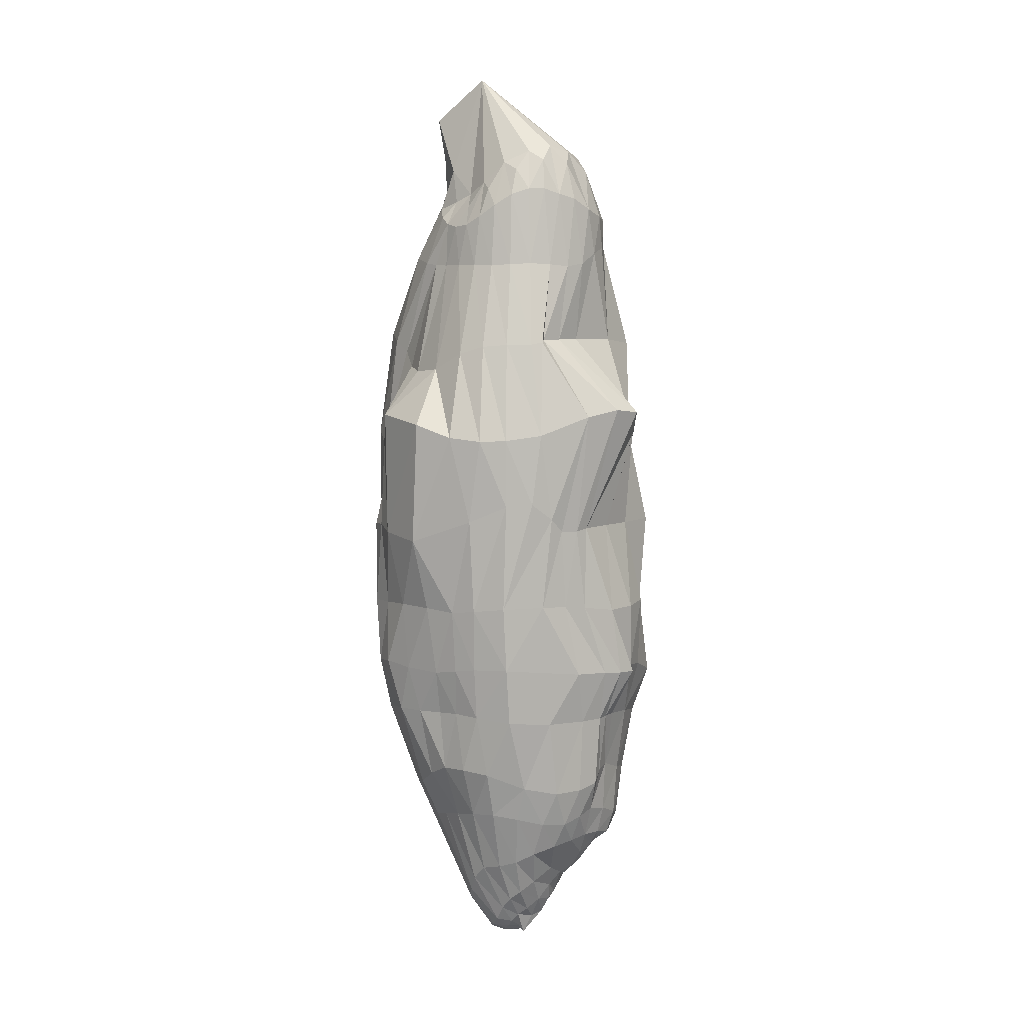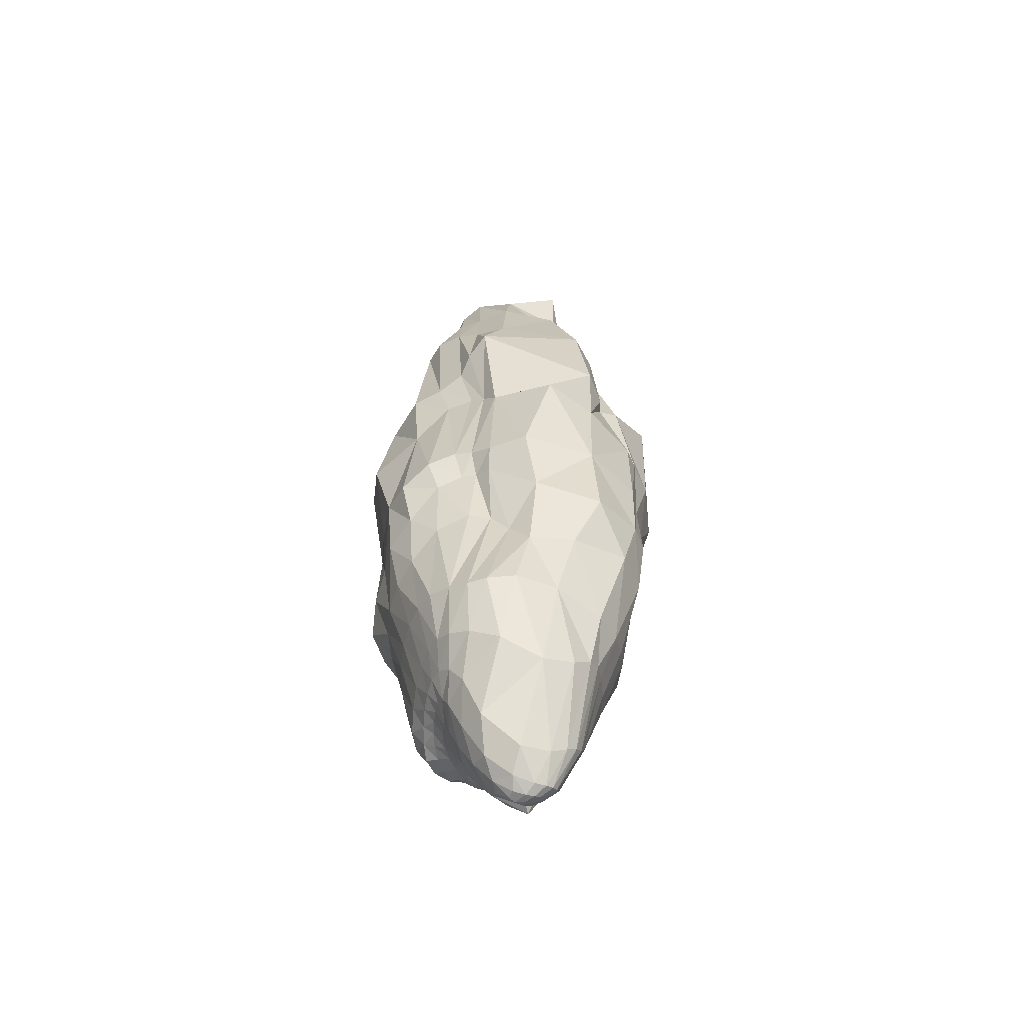
<metadata>
{"format":"obj","ext":"obj","renderer":"f3d","projection":"perspective","resolution":1024,"background":"white","views":[{"elev":5.3,"azim":118.9,"up":"+Y"},{"elev":-58.7,"azim":-19.5,"up":"+Y"}]}
</metadata>
<code>
o Cylinder
v 1.812 11.43 0.9499
v 2.376 11.81 0.8853
v 2.69 12.32 0.5716
v 2.773 12.71 -0.1509
v 2.527 13.03 -0.9162
v 1.904 13.32 -1.587
v 1.087 13.38 -1.865
v 0.2753 13.24 -1.759
v -0.1425 13.39 -1.226
v -0.38 13.52 -0.4642
v -0.4809 13.5 0.3133
v 0.05392 13.02 -0.5492
v -0.2963 13.22 0.8924
v 0.3839 12.03 0.9274
v 3.523 15.1 0.88
v 1.059 11.43 -0.4574
v 1.988 11.04 0.06135
v 0.5696 12.88 -1.224
v 1.546 10.82 0.2606
v 0.9192 11.14 0.1013
v 1.441 12.37 -1.05
v -0.003597 12.84 -0.2246
v 2.021 11.36 -0.2346
v 0.2253 13.01 -0.8958
v 1.839 10.88 0.2364
v 1.011 12.6 -1.331
v 0.2679 12.17 -0.1087
v 1.802 11.75 -0.6671
v 3.559 17.49 2.402
v -0.005334 14.76 -1.968
v 1.419 14.61 2.583
v -0.01894 14.6 2.346
v 1.814 14.73 -2.16
v -1.031 15.05 0.859
v 3.504 15.03 -0.2344
v -0.707 14.94 -1.221
v 2.978 14.56 1.821
v 1.185 15.07 -2.102
v -0.6234 14.82 1.747
v 2.64 14.57 -1.582
v -1.017 15.1 -0.1642
v -0.1152 21.26 2.961
v -1.583 17.66 -0.1731
v 3.795 17.36 0.9422
v -1.444 17.73 1.245
v 3.847 17.52 -0.09688
v -0.5871 18.63 2.148
v 2.595 17.4 -2.117
v -0.1231 18.41 2.652
v 1.668 17.35 -2.728
v 1.141 17.45 -2.726
v -0.3072 17.13 -2.492
v 2.144 17.13 3.407
v -1.412 17.07 -1.513
v 2.91 24.36 2.112
v 2.664 20.67 -2.089
v 1.671 20.74 -2.332
v -0.1319 20.76 -2.505
v 2.027 20.82 3.553
v -1.227 21.31 -1.527
v 3.462 20.69 2.628
v -1.95 21.09 -0.5567
v 4.371 20.43 1.2
v -1.497 21.09 1.395
v 3.832 21.26 -0.915
v -0.4985 21.92 2.362
v 3.191 20.96 -1.727
v 0.6282 29.1 1.916
v -0.5811 24.91 -0.1925
v 3.602 24.3 1.038
v -1.277 25.91 1.102
v 3.638 24.81 -0.2157
v -0.8012 25.79 2.056
v 3.195 24.86 -1.206
v 0.052 25.05 2.978
v 2.86 24.97 -1.334
v 1.758 24.98 -1.587
v -0.1826 24.9 -1.952
v 2.438 24.94 2.818
v -0.6711 24.73 -1.301
v 1.827 30.95 0.83
v 2.209 28.25 -1.39
v 1.456 27.94 -1.75
v 0.4028 27.72 -1.61
v 2.31 28 1.646
v 0.00345 27.31 -0.9742
v 2.807 27.61 1.186
v -0.2429 27.35 -0.395
v 3.031 27.57 0.556
v -0.4685 27.59 0.4056
v 3.017 27.99 -0.1666
v -0.4791 28.54 1.307
v 2.684 28.35 -0.8649
v 1.998 13.18 1.908
v 1.631 10.92 0.5071
v 1.196 11.41 0.9138
v 2.155 11.64 0.9512
v 2.639 13.72 1.606
v 2.032 10.99 0.4609
v 2.538 11.98 0.7477
v 3.056 13.92 0.8139
v 2.255 11.26 0.2072
v 2.787 12.63 0.2641
v 3.212 14.04 -0.2259
v 2.377 11.84 -0.2138
v 2.679 12.83 -0.5343
v 2.649 13.81 -1.224
v 2.158 12.27 -0.7311
v 2.263 13.21 -1.313
v 1.97 13.93 -1.837
v 1.614 12.79 -1.33
v 1.517 13.39 -1.75
v 1.094 13.96 -2.011
v 1.059 12.99 -1.623
v 0.637 13.27 -1.883
v 0.1588 13.67 -1.899
v 0.4309 13.11 -1.529
v 0.01771 13.28 -1.536
v -0.389 13.77 -1.3
v 0.0465 13.24 -1.073
v -0.2727 13.48 -0.8609
v -0.6286 14.03 -0.3402
v -0.1471 13.29 -0.5265
v -0.4561 13.52 -0.06039
v -0.6687 14.06 0.6022
v -0.2412 13.19 0.02269
v -0.437 13.42 0.6387
v -0.4642 13.79 1.33
v -0.1328 12.78 0.383
v -0.04284 12.83 1.022
v 0.4167 13.29 1.943
v 0.6368 11.43 0.4268
v 1.411 10.86 -0.02157
v 1.601 10.86 -0.01768
v 1.682 10.93 -0.1072
v 1.768 10.88 -0.237
v 1.465 11.35 -0.5552
v 1.21 11.81 -0.7697
v 0.9631 12.22 -0.9006
v 0.7034 12.39 -0.8997
v 0.4975 12.48 -0.7666
v 0.4119 12.43 -0.6069
v 0.4726 12.18 -0.4746
v 0.6787 11.74 -0.2996
v 1.065 11.11 -0.1427
v 0.1242 13.03 -0.7212
v 0.005806 12.96 -0.3757
v 1.924 10.94 0.1652
v 2.025 11.18 -0.07146
v 0.7939 12.75 -1.318
v 0.3698 12.97 -1.072
v 1.294 10.89 0.2013
v 1.721 10.83 0.2704
v 0.5385 11.62 0.002336
v 1.619 12.09 -0.8609
v 1.227 12.49 -1.237
v 0.06978 12.6 -0.1361
v 1.951 11.53 -0.4383
v 1.687 15.98 2.984
v 3.517 16.4 2.071
v 3.58 16.4 0.9698
v 3.713 16.39 -0.07925
v 2.928 16.24 -1.552
v 1.866 16.28 -2.297
v 1.285 16.3 -2.333
v -0.07762 16.15 -2.208
v -0.9629 16.23 -1.363
v -1.381 16.24 -0.1943
v -1.285 16.48 1.029
v -0.3638 17.26 2.069
v 0.439 16.65 2.397
v 3.624 15.12 0.3262
v 3.305 14.88 1.369
v -0.4382 14.78 -1.667
v 0.5612 14.86 -2.108
v 2.475 14.5 2.277
v 0.5286 14.65 2.566
v -0.3455 14.61 2.086
v 1.555 14.98 -2.135
v 2.213 14.62 -1.959
v -0.9091 14.97 1.315
v -1.059 15.09 0.372
v 3.09 14.71 -0.9778
v -0.8947 15.07 -0.7049
v 1.992 18.89 3.489
v 3.465 18.87 2.444
v 4.005 18.88 1.053
v 3.962 18.87 -0.1507
v 3.236 18.97 -1.529
v 2.452 18.92 -2.192
v 1.22 18.85 -2.759
v 0.2223 18.92 -2.514
v -1.05 18.68 -1.443
v -1.668 19.2 -0.3022
v -1.713 18.78 1.37
v -0.8225 19.27 2.304
v -0.1991 18.93 2.9
v 3.73 17.41 1.737
v 3.195 17.44 2.844
v -1.674 17.49 0.5424
v -1.565 17.42 -0.8559
v 3.851 17.45 0.3965
v -1.035 18.42 1.841
v 3.69 17.53 -0.8421
v -0.3064 18.59 2.316
v 2.026 17.39 -2.509
v 0.7914 17.56 3.159
v 1.335 17.35 -2.873
v 0.5133 17.39 -2.621
v -0.9465 17.03 -2.09
v 2.493 22.42 3.123
v 3.01 22.57 2.824
v 4.57 23.08 0.9598
v 4.146 22.72 -0.4186
v 3.431 22.84 -1.581
v 2.21 23.4 -2.871
v 1.185 22.87 -2.788
v 0.4494 22.7 -2.336
v -0.91 22.72 -1.503
v -1.73 22.65 -0.479
v -1.618 22.78 1.399
v -0.772 23.13 2.311
v -0.4802 23.85 3.184
v 0.9248 21.01 3.824
v -0.2777 21.7 2.619
v 2.394 20.72 -2.188
v 2.921 20.68 -1.84
v 0.814 20.74 -2.411
v -0.6678 21.09 -2.071
v 3.15 20.66 2.97
v -1.65 21.33 -1.005
v 3.92 20.56 2.16
v -2.133 20.91 0.2806
v 4.108 20.91 -0.1293
v -0.9492 21.9 1.978
v 3.529 21.3 -1.412
v 2.403 26.86 2.233
v 2.808 26.68 1.494
v 3.057 26.68 0.7421
v 3.125 26.64 -0.1505
v 2.785 26.68 -0.9562
v 2.122 26.63 -1.563
v 1.25 26.95 -1.797
v 0.3569 27.08 -1.595
v -0.1959 26.64 -1.03
v -0.1142 26.53 -0.2872
v -0.6625 26.93 0.8968
v -0.6663 27.07 1.722
v 0.3076 27.2 2.508
v 3.323 24.25 1.695
v 2.604 24.7 2.433
v -0.9341 25.39 0.5259
v -0.726 24.68 -0.8242
v 3.719 24.66 0.3319
v -1.168 25.95 1.594
v 3.456 24.85 -0.7251
v -0.4462 25.36 2.456
v 3.016 24.9 -1.392
v 1.9 25.13 3.262
v 2.374 24.98 -1.474
v 0.6693 24.98 -1.875
v -0.4831 24.89 -1.659
v 2.283 28.86 1.336
v 2.524 28.29 0.7386
v 2.688 28.53 0.2891
v 2.608 28.98 -0.1904
v 2.351 29.22 -0.6879
v 1.952 29.36 -1.014
v 1.383 29.26 -1.187
v 0.5985 29.19 -1.023
v 0.2413 28.22 -0.7858
v 0.09948 28.01 -0.4184
v 0.05504 28.25 0.04233
v 0.3024 29.37 0.8466
v 1.848 30.1 1.989
v 1.678 28.32 1.889
v -0.1459 28.9 1.645
v 1.863 28.16 -1.591
v 2.458 28.36 -1.14
v 0.9368 27.8 -1.772
v 0.1584 27.47 -1.292
v 2.644 27.77 1.418
v -0.1456 27.31 -0.6919
v 2.932 27.54 0.8993
v -0.3235 27.41 -0.03715
v 3.062 27.75 0.1994
v -0.6097 28.04 0.8922
v 2.889 28.22 -0.5319
v 1.314 12.96 1.948
v 1.202 11.04 0.4603
v 2.399 13.52 1.8
v 1.877 10.94 0.5095
v 2.831 13.82 1.274
v 2.15 11.08 0.3623
v 3.215 14.01 0.3079
v 2.334 11.58 0.01337
v 2.993 13.95 -0.7451
v 2.34 12.03 -0.4653
v 2.296 13.79 -1.614
v 1.888 12.58 -1.038
v 1.6 14.07 -1.937
v 1.343 12.9 -1.532
v 0.571 13.76 -2.028
v 0.7422 13.07 -1.627
v -0.1681 13.66 -1.655
v 0.2004 13.17 -1.329
v -0.5223 13.95 -0.8437
v -0.06015 13.28 -0.8026
v -0.6752 14.08 0.164
v -0.2134 13.26 -0.2457
v -0.6032 13.97 0.9796
v -0.2208 13.05 0.2508
v -0.1472 13.58 1.671
v 0.1593 12.2 0.3912
v 1.288 10.89 0.02929
v 1.6 10.82 0.09602
v 1.756 10.9 0.0282
v 1.809 11.03 -0.1377
v 1.695 11.28 -0.4233
v 1.429 11.69 -0.7437
v 1.138 12.23 -0.9601
v 0.8061 12.44 -1.059
v 0.4956 12.64 -0.9116
v 0.2941 12.7 -0.6875
v 0.2504 12.58 -0.4803
v 0.4019 12.16 -0.3575
v 0.7626 11.45 -0.1593
v 0.7966 16.06 2.689
v 2.928 16.29 2.731
v 3.582 16.39 1.509
v 3.649 16.42 0.5004
v 3.535 16.3 -0.8373
v 2.285 16.26 -2.063
v 1.614 16.3 -2.322
v 0.6416 16.26 -2.351
v -0.6075 16.14 -1.856
v -1.23 16.27 -0.8008
v -1.398 16.29 0.4344
v -0.9328 17 1.633
v 0.07978 17.12 2.231
v 0.4291 18.83 3.495
v 3.177 18.86 2.949
v 3.815 18.9 1.819
v 3.985 18.81 0.3998
v 3.797 18.94 -0.8251
v 2.795 18.96 -1.875
v 1.879 18.83 -2.603
v 0.5786 18.91 -2.719
v -0.418 18.62 -2.141
v -1.502 19.05 -0.8841
v -1.833 18.91 0.6901
v -1.32 19.09 1.955
v -0.491 19.17 2.517
v 2.09 22.8 3.521
v 2.582 22.35 2.88
v 4.005 23.27 2.15
v 4.341 22.79 0.2403
v 3.882 22.73 -0.93
v 2.769 23.25 -2.429
v 1.615 23.34 -3.068
v 0.8602 22.73 -2.597
v -0.1422 22.68 -1.957
v -1.453 22.75 -1.014
v -1.831 22.69 0.4377
v -1.154 22.86 1.88
v -0.6911 23.56 2.687
v 1.478 27.15 2.673
v 2.716 26.74 1.802
v 2.912 26.67 1.164
v 3.145 26.66 0.2838
v 3.004 26.66 -0.564
v 2.484 26.66 -1.3
v 1.71 26.7 -1.727
v 0.7769 27.09 -1.76
v 0.04046 26.89 -1.324
v -0.2598 26.53 -0.73
v -0.233 26.67 0.3104
v -0.8491 27.05 1.378
v -0.2688 27.06 2.07
v 1.941 29.04 1.739
v 2.467 28.13 1.143
v 2.804 27.98 0.6359
v 2.87 28.37 0.0772
v 2.661 28.8 -0.5296
v 2.291 29.02 -1.017
v 1.78 28.94 -1.362
v 0.9413 28.83 -1.417
v 0.2616 28.13 -1.121
v 0.02112 27.73 -0.6783
v -0.1221 27.82 -0.2087
v -0.1833 28.36 0.4603
v 0.5151 29.55 1.452
f 1 289 96
f 96 95 1
f 1 292 97
f 97 94 1
f 2 291 97
f 97 99 2
f 2 294 100
f 100 98 2
f 3 293 100
f 100 102 3
f 3 296 103
f 103 101 3
f 4 295 103
f 103 105 4
f 4 298 106
f 106 104 4
f 5 297 106
f 106 108 5
f 5 300 109
f 109 107 5
f 6 299 109
f 109 111 6
f 6 302 112
f 112 110 6
f 113 112 7
f 112 114 7
f 7 304 115
f 7 303 113
f 116 115 8
f 115 117 8
f 8 306 118
f 118 116 8
f 9 305 118
f 9 306 120
f 9 308 121
f 121 119 9
f 10 307 121
f 121 123 10
f 10 310 124
f 124 122 10
f 11 309 124
f 124 126 11
f 11 312 127
f 127 125 11
f 147 123 12
f 12 308 146
f 12 324 142
f 12 325 147
f 128 127 13
f 13 312 129
f 129 130 13
f 13 313 128
f 131 130 14
f 14 314 132
f 132 96 14
f 14 289 131
f 173 101 15
f 15 295 172
f 15 331 161
f 15 330 173
f 134 133 16
f 133 145 16
f 16 327 144
f 144 143 16
f 143 142 16
f 142 141 16
f 141 140 16
f 140 139 16
f 139 138 16
f 16 320 137
f 137 136 16
f 136 135 16
f 135 134 16
f 149 102 17
f 17 294 148
f 17 317 135
f 17 318 149
f 18 306 117
f 18 304 150
f 18 322 140
f 18 323 151
f 153 95 19
f 19 290 152
f 152 133 19
f 19 316 153
f 20 290 132
f 132 154 20
f 20 327 145
f 20 315 152
f 156 111 21
f 21 300 155
f 155 138 21
f 21 321 156
f 22 312 126
f 22 310 147
f 22 325 143
f 143 157 22
f 158 105 23
f 23 296 149
f 23 318 136
f 23 319 158
f 24 308 120
f 120 151 24
f 24 323 141
f 24 324 146
f 148 99 25
f 25 292 153
f 25 316 134
f 25 317 148
f 150 114 26
f 26 302 156
f 26 321 139
f 26 322 150
f 27 314 129
f 129 157 27
f 27 326 144
f 144 154 27
f 155 108 28
f 28 298 158
f 28 319 137
f 28 320 155
f 199 160 29
f 160 198 29
f 29 343 186
f 186 199 29
f 30 303 116
f 30 305 174
f 30 336 166
f 166 175 30
f 31 289 94
f 31 291 176
f 176 159 31
f 31 328 177
f 32 313 131
f 131 177 32
f 32 328 171
f 171 178 32
f 180 110 33
f 33 301 179
f 179 164 33
f 33 333 180
f 182 125 34
f 34 311 181
f 181 169 34
f 34 338 182
f 35 295 104
f 104 183 35
f 35 332 162
f 162 172 35
f 174 119 36
f 36 307 184
f 184 167 36
f 36 336 174
f 176 98 37
f 37 293 173
f 173 160 37
f 37 329 176
f 38 301 113
f 113 175 38
f 38 335 165
f 38 334 179
f 39 311 128
f 128 178 39
f 39 340 170
f 39 339 181
f 183 107 40
f 40 299 180
f 40 333 163
f 163 183 40
f 184 122 41
f 41 309 182
f 182 168 41
f 41 337 184
f 42 353 197
f 42 341 224
f 42 354 223
f 223 225 42
f 201 168 43
f 168 200 43
f 43 351 194
f 43 350 201
f 44 330 161
f 44 331 202
f 44 344 187
f 187 198 44
f 200 169 45
f 45 339 203
f 203 195 45
f 45 351 200
f 202 162 46
f 162 204 46
f 204 188 46
f 46 344 202
f 203 170 47
f 170 205 47
f 47 353 196
f 47 352 203
f 204 163 48
f 48 333 206
f 48 346 189
f 189 204 48
f 49 340 171
f 171 207 49
f 49 341 197
f 197 205 49
f 206 164 50
f 50 334 208
f 50 347 190
f 190 206 50
f 208 165 51
f 51 335 209
f 51 348 191
f 51 347 208
f 52 335 166
f 52 336 210
f 52 349 192
f 192 209 52
f 207 159 53
f 53 329 199
f 199 185 53
f 185 207 53
f 210 167 54
f 54 337 201
f 201 193 54
f 193 210 54
f 251 212 55
f 55 356 250
f 250 238 55
f 238 251 55
f 56 346 190
f 190 226 56
f 226 216 56
f 56 359 227
f 57 347 191
f 191 228 57
f 57 361 217
f 217 226 57
f 228 192 58
f 58 349 229
f 229 218 58
f 218 228 58
f 224 185 59
f 185 230 59
f 59 355 211
f 59 354 224
f 229 193 60
f 60 350 231
f 60 363 219
f 219 229 60
f 61 342 186
f 186 232 61
f 232 212 61
f 61 355 230
f 62 350 194
f 194 233 62
f 62 364 220
f 220 231 62
f 63 343 187
f 63 344 234
f 63 357 213
f 213 232 63
f 64 351 195
f 64 352 235
f 235 221 64
f 64 364 233
f 234 188 65
f 65 345 236
f 65 358 214
f 214 234 65
f 235 196 66
f 196 225 66
f 225 222 66
f 66 365 235
f 67 345 189
f 189 227 67
f 67 359 215
f 215 236 67
f 277 249 68
f 249 276 68
f 68 380 275
f 68 392 277
f 253 220 69
f 69 364 252
f 252 246 69
f 69 376 253
f 70 356 213
f 70 357 254
f 254 239 70
f 70 369 250
f 252 221 71
f 71 365 255
f 71 378 247
f 71 377 252
f 254 214 72
f 72 358 256
f 256 240 72
f 72 370 254
f 255 222 73
f 73 366 257
f 73 379 248
f 248 255 73
f 256 215 74
f 215 258 74
f 258 241 74
f 74 371 256
f 257 223 75
f 223 259 75
f 75 367 249
f 249 257 75
f 76 359 216
f 216 260 76
f 260 242 76
f 76 372 258
f 77 360 217
f 217 261 77
f 261 243 77
f 77 373 260
f 261 218 78
f 78 362 262
f 78 375 244
f 244 261 78
f 79 354 211
f 211 251 79
f 79 368 237
f 237 259 79
f 80 362 219
f 219 253 80
f 80 376 245
f 245 262 80
f 275 263 81
f 263 264 81
f 264 265 81
f 265 266 81
f 266 267 81
f 267 268 81
f 268 269 81
f 269 270 81
f 270 271 81
f 271 272 81
f 272 273 81
f 273 274 81
f 81 392 275
f 82 372 242
f 242 278 82
f 82 386 268
f 82 385 279
f 83 373 243
f 243 280 83
f 83 387 269
f 83 386 278
f 84 374 244
f 244 281 84
f 84 388 270
f 84 387 280
f 85 367 237
f 237 282 85
f 85 381 263
f 263 276 85
f 86 375 245
f 245 283 86
f 86 389 271
f 86 388 281
f 87 368 238
f 87 369 284
f 87 382 264
f 87 381 282
f 283 246 88
f 246 285 88
f 88 390 272
f 88 389 283
f 284 239 89
f 89 370 286
f 286 265 89
f 89 382 284
f 90 377 247
f 247 287 90
f 90 391 273
f 90 390 285
f 286 240 91
f 91 371 288
f 288 266 91
f 91 383 286
f 287 248 92
f 92 379 277
f 277 274 92
f 92 391 287
f 288 241 93
f 241 279 93
f 93 385 267
f 93 384 288
f 1 94 289
f 96 290 95
f 1 95 292
f 97 291 94
f 2 98 291
f 97 292 99
f 2 99 294
f 100 293 98
f 3 101 293
f 100 294 102
f 3 102 296
f 103 295 101
f 4 104 295
f 103 296 105
f 4 105 298
f 106 297 104
f 5 107 297
f 106 298 108
f 5 108 300
f 109 299 107
f 6 110 299
f 109 300 111
f 6 111 302
f 112 301 110
f 113 301 112
f 112 302 114
f 7 114 304
f 7 115 303
f 116 303 115
f 115 304 117
f 8 117 306
f 118 305 116
f 9 119 305
f 9 118 306
f 9 120 308
f 121 307 119
f 10 122 307
f 121 308 123
f 10 123 310
f 124 309 122
f 11 125 309
f 124 310 126
f 11 126 312
f 127 311 125
f 147 310 123
f 12 123 308
f 12 146 324
f 12 142 325
f 128 311 127
f 13 127 312
f 129 314 130
f 13 130 313
f 131 313 130
f 14 130 314
f 132 290 96
f 14 96 289
f 173 293 101
f 15 101 295
f 15 172 331
f 15 161 330
f 134 316 133
f 133 315 145
f 16 145 327
f 144 326 143
f 143 325 142
f 142 324 141
f 141 323 140
f 140 322 139
f 139 321 138
f 16 138 320
f 137 319 136
f 136 318 135
f 135 317 134
f 149 296 102
f 17 102 294
f 17 148 317
f 17 135 318
f 18 151 306
f 18 117 304
f 18 150 322
f 18 140 323
f 153 292 95
f 19 95 290
f 152 315 133
f 19 133 316
f 20 152 290
f 132 314 154
f 20 154 327
f 20 145 315
f 156 302 111
f 21 111 300
f 155 320 138
f 21 138 321
f 22 157 312
f 22 126 310
f 22 147 325
f 143 326 157
f 158 298 105
f 23 105 296
f 23 149 318
f 23 136 319
f 24 146 308
f 120 306 151
f 24 151 323
f 24 141 324
f 148 294 99
f 25 99 292
f 25 153 316
f 25 134 317
f 150 304 114
f 26 114 302
f 26 156 321
f 26 139 322
f 27 154 314
f 129 312 157
f 27 157 326
f 144 327 154
f 155 300 108
f 28 108 298
f 28 158 319
f 28 137 320
f 199 329 160
f 160 330 198
f 29 198 343
f 186 342 199
f 30 175 303
f 30 116 305
f 30 174 336
f 166 335 175
f 31 177 289
f 31 94 291
f 176 329 159
f 31 159 328
f 32 178 313
f 131 289 177
f 32 177 328
f 171 340 178
f 180 299 110
f 33 110 301
f 179 334 164
f 33 164 333
f 182 309 125
f 34 125 311
f 181 339 169
f 34 169 338
f 35 172 295
f 104 297 183
f 35 183 332
f 162 331 172
f 174 305 119
f 36 119 307
f 184 337 167
f 36 167 336
f 176 291 98
f 37 98 293
f 173 330 160
f 37 160 329
f 38 179 301
f 113 303 175
f 38 175 335
f 38 165 334
f 39 181 311
f 128 313 178
f 39 178 340
f 39 170 339
f 183 297 107
f 40 107 299
f 40 180 333
f 163 332 183
f 184 307 122
f 41 122 309
f 182 338 168
f 41 168 337
f 42 225 353
f 42 197 341
f 42 224 354
f 223 366 225
f 201 337 168
f 168 338 200
f 43 200 351
f 43 194 350
f 44 198 330
f 44 161 331
f 44 202 344
f 187 343 198
f 200 338 169
f 45 169 339
f 203 352 195
f 45 195 351
f 202 331 162
f 162 332 204
f 204 345 188
f 46 188 344
f 203 339 170
f 170 340 205
f 47 205 353
f 47 196 352
f 204 332 163
f 48 163 333
f 48 206 346
f 189 345 204
f 49 205 340
f 171 328 207
f 49 207 341
f 197 353 205
f 206 333 164
f 50 164 334
f 50 208 347
f 190 346 206
f 208 334 165
f 51 165 335
f 51 209 348
f 51 191 347
f 52 209 335
f 52 166 336
f 52 210 349
f 192 348 209
f 207 328 159
f 53 159 329
f 199 342 185
f 185 341 207
f 210 336 167
f 54 167 337
f 201 350 193
f 193 349 210
f 251 355 212
f 55 212 356
f 250 369 238
f 238 368 251
f 56 227 346
f 190 347 226
f 226 360 216
f 56 216 359
f 57 226 347
f 191 348 228
f 57 228 361
f 217 360 226
f 228 348 192
f 58 192 349
f 229 362 218
f 218 361 228
f 224 341 185
f 185 342 230
f 59 230 355
f 59 211 354
f 229 349 193
f 60 193 350
f 60 231 363
f 219 362 229
f 61 230 342
f 186 343 232
f 232 356 212
f 61 212 355
f 62 231 350
f 194 351 233
f 62 233 364
f 220 363 231
f 63 232 343
f 63 187 344
f 63 234 357
f 213 356 232
f 64 233 351
f 64 195 352
f 235 365 221
f 64 221 364
f 234 344 188
f 65 188 345
f 65 236 358
f 214 357 234
f 235 352 196
f 196 353 225
f 225 366 222
f 66 222 365
f 67 236 345
f 189 346 227
f 67 227 359
f 215 358 236
f 277 379 249
f 249 367 276
f 68 276 380
f 68 275 392
f 253 363 220
f 69 220 364
f 252 377 246
f 69 246 376
f 70 250 356
f 70 213 357
f 254 370 239
f 70 239 369
f 252 364 221
f 71 221 365
f 71 255 378
f 71 247 377
f 254 357 214
f 72 214 358
f 256 371 240
f 72 240 370
f 255 365 222
f 73 222 366
f 73 257 379
f 248 378 255
f 256 358 215
f 215 359 258
f 258 372 241
f 74 241 371
f 257 366 223
f 223 354 259
f 75 259 367
f 249 379 257
f 76 258 359
f 216 360 260
f 260 373 242
f 76 242 372
f 77 260 360
f 217 361 261
f 261 374 243
f 77 243 373
f 261 361 218
f 78 218 362
f 78 262 375
f 244 374 261
f 79 259 354
f 211 355 251
f 79 251 368
f 237 367 259
f 80 262 362
f 219 363 253
f 80 253 376
f 245 375 262
f 275 380 263
f 263 381 264
f 264 382 265
f 265 383 266
f 266 384 267
f 267 385 268
f 268 386 269
f 269 387 270
f 270 388 271
f 271 389 272
f 272 390 273
f 273 391 274
f 81 274 392
f 82 279 372
f 242 373 278
f 82 278 386
f 82 268 385
f 83 278 373
f 243 374 280
f 83 280 387
f 83 269 386
f 84 280 374
f 244 375 281
f 84 281 388
f 84 270 387
f 85 276 367
f 237 368 282
f 85 282 381
f 263 380 276
f 86 281 375
f 245 376 283
f 86 283 389
f 86 271 388
f 87 282 368
f 87 238 369
f 87 284 382
f 87 264 381
f 283 376 246
f 246 377 285
f 88 285 390
f 88 272 389
f 284 369 239
f 89 239 370
f 286 383 265
f 89 265 382
f 90 285 377
f 247 378 287
f 90 287 391
f 90 273 390
f 286 370 240
f 91 240 371
f 288 384 266
f 91 266 383
f 287 378 248
f 92 248 379
f 277 392 274
f 92 274 391
f 288 371 241
f 241 372 279
f 93 279 385
f 93 267 384

</code>
